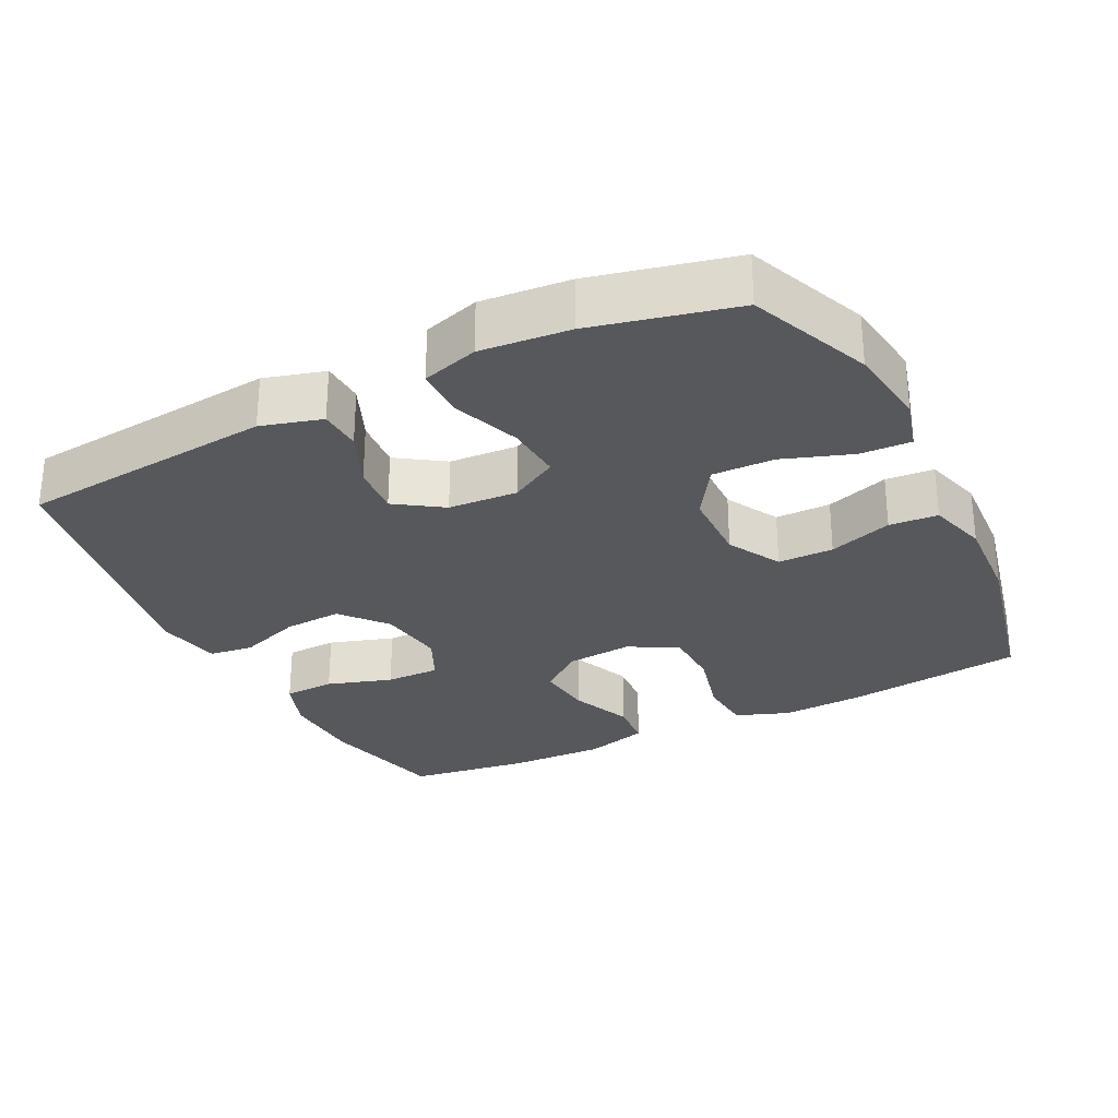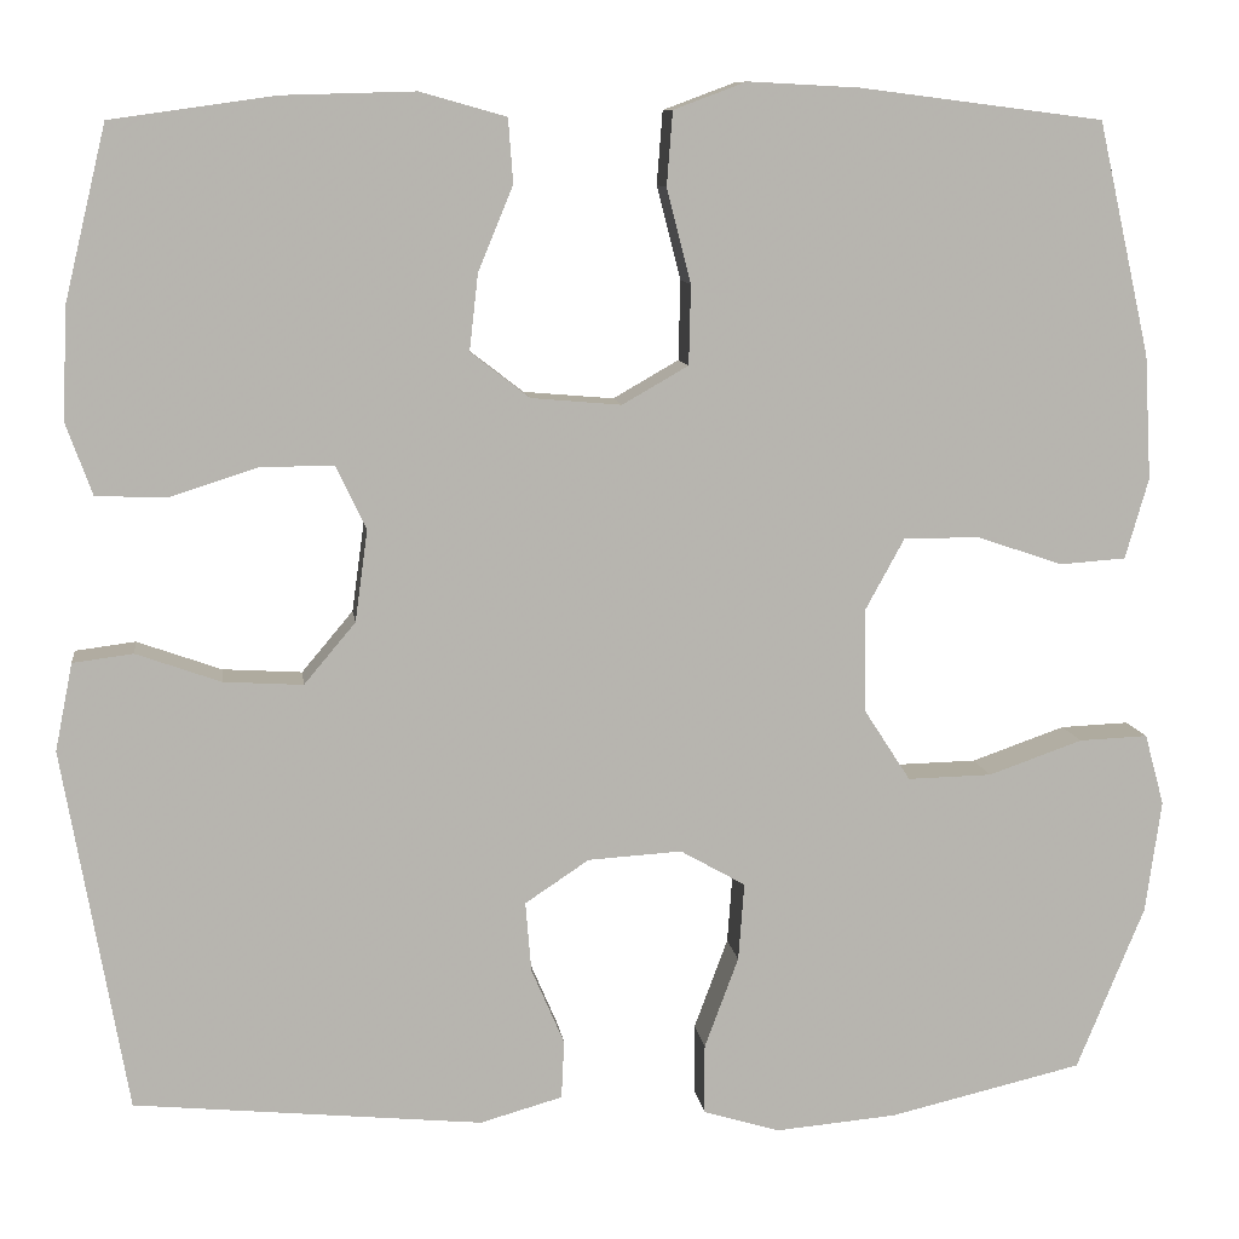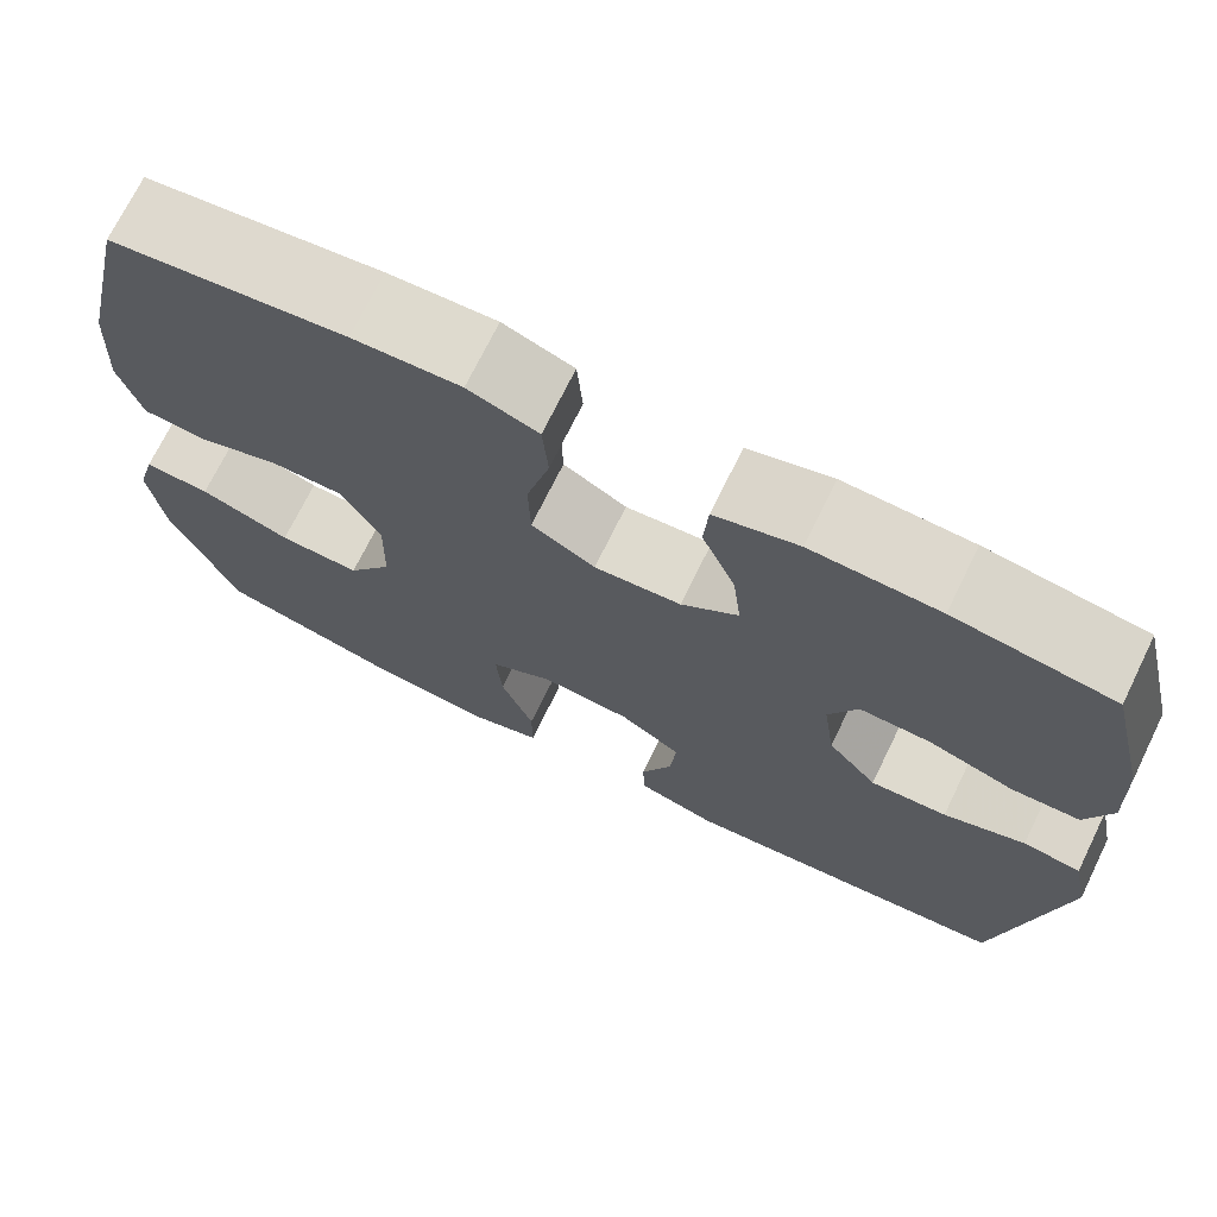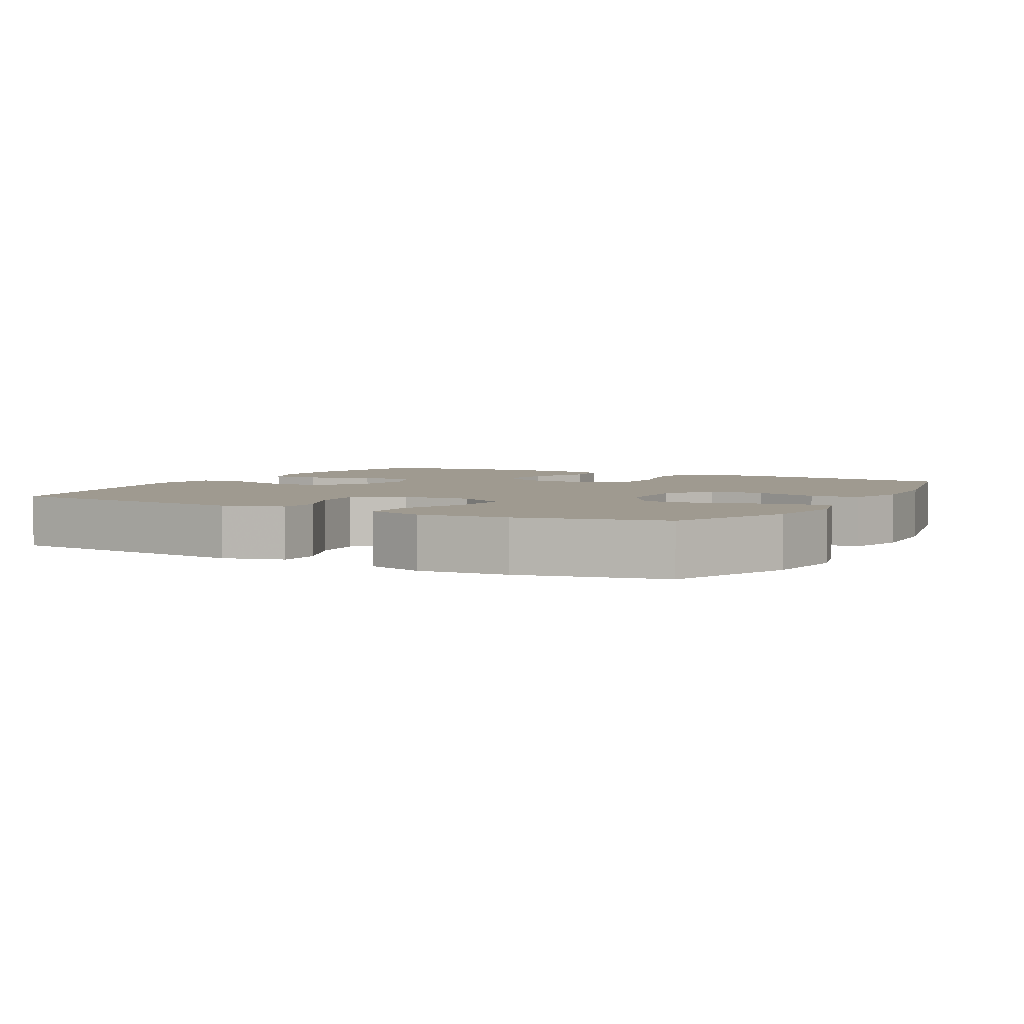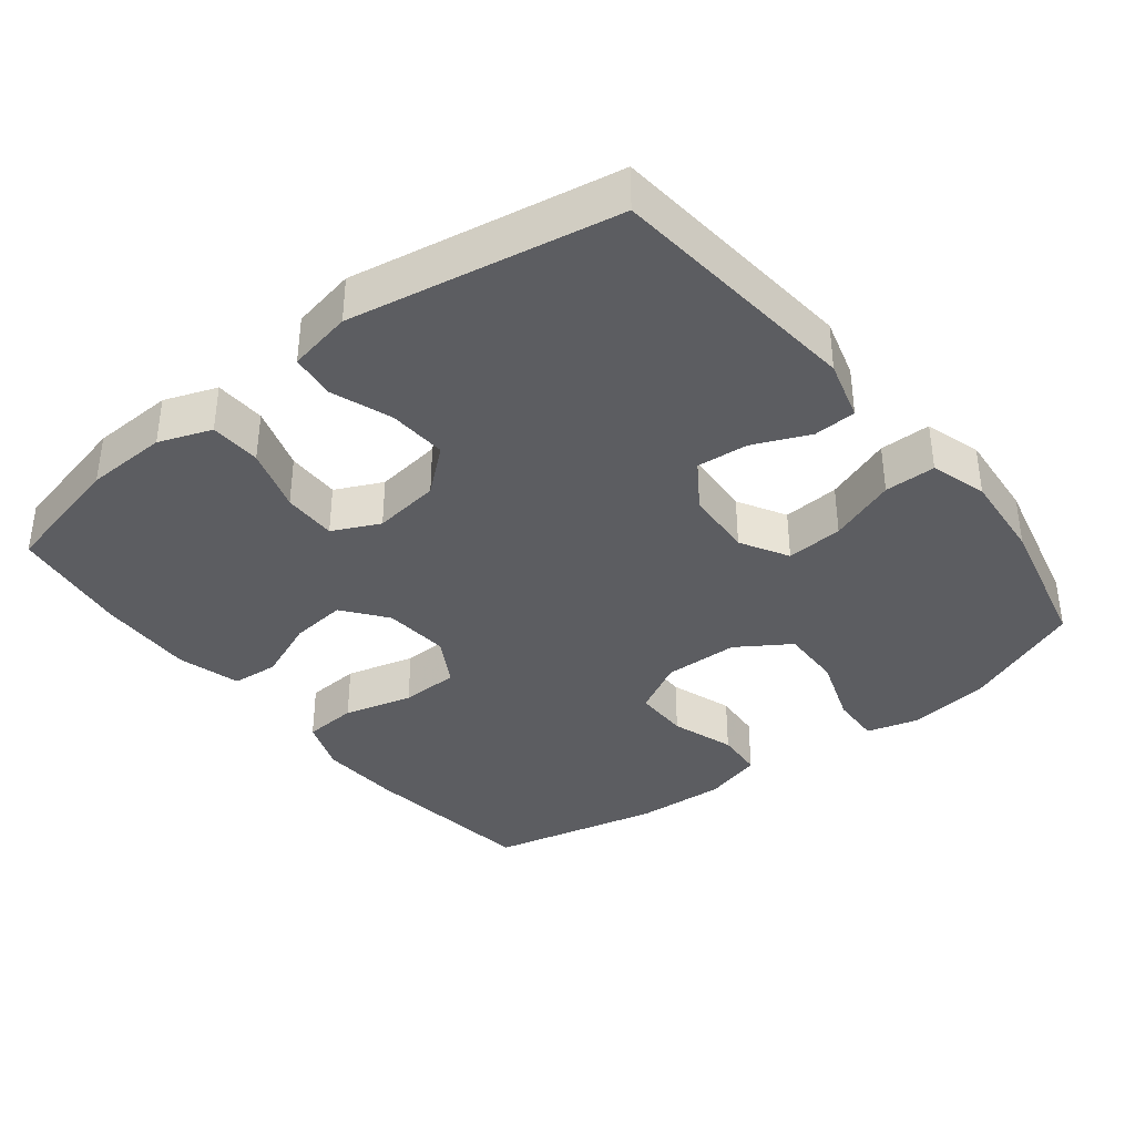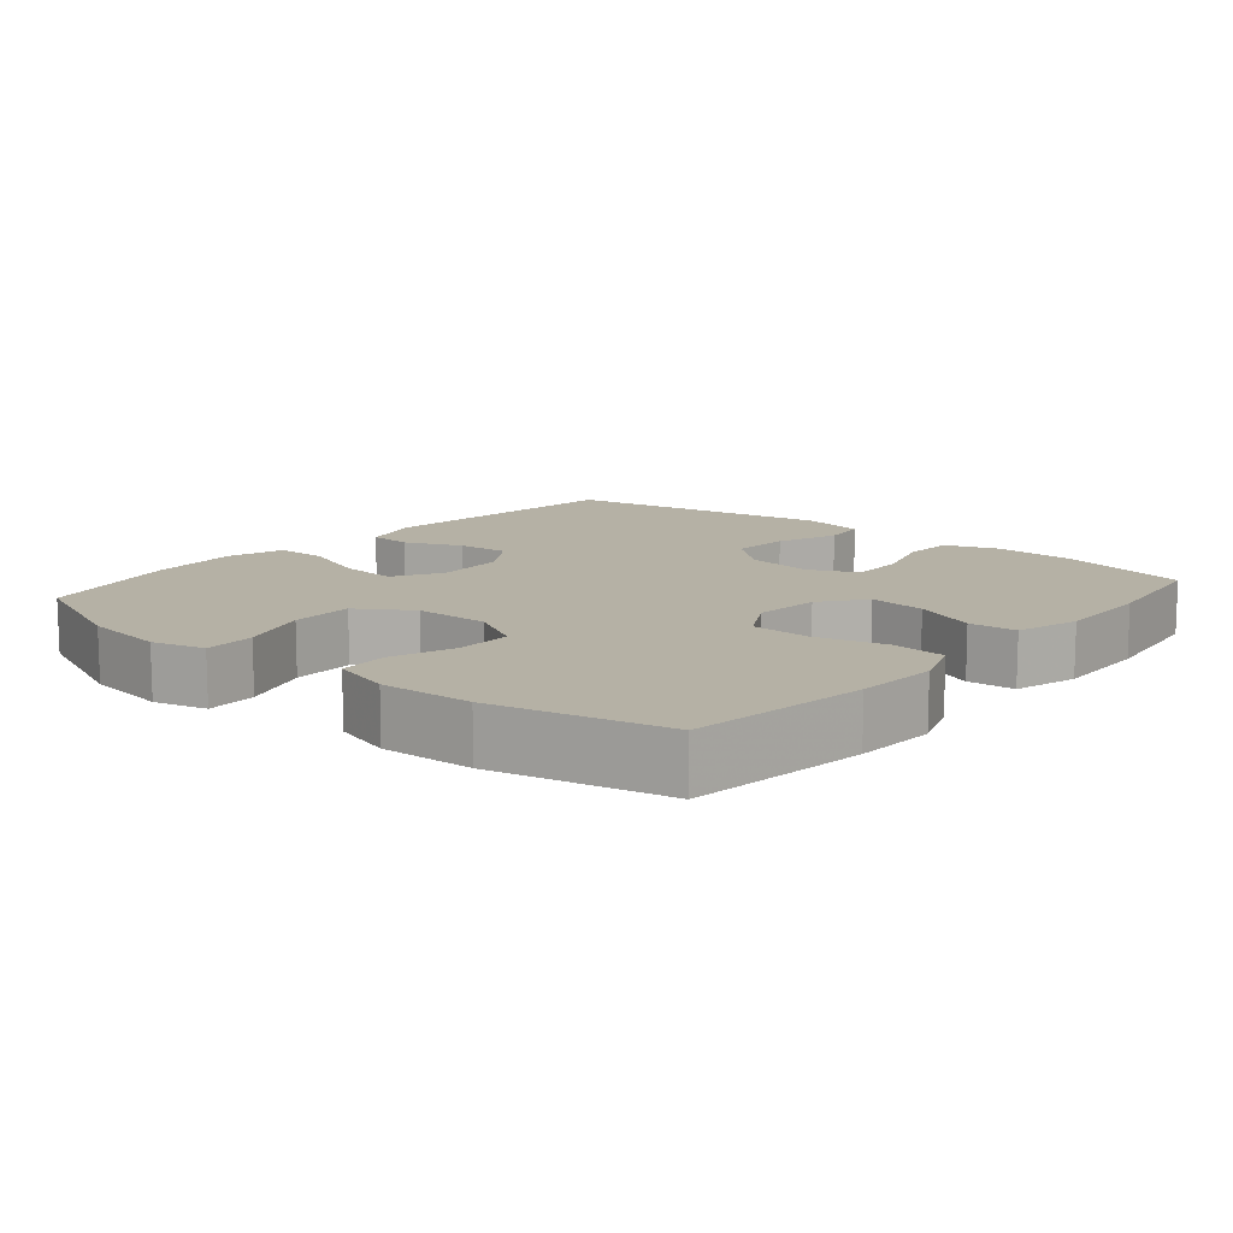
<metadata>
{"format":"obj","ext":"obj","renderer":"f3d","projection":"perspective","resolution":1024,"background":"white","views":[{"elev":-28.7,"azim":-153.4,"up":"+Y"},{"elev":9.6,"azim":172.5,"up":"+Z"},{"elev":71.7,"azim":26.1,"up":"+Z"},{"elev":3.9,"azim":-151.3,"up":"+Y"},{"elev":-37.1,"azim":128.1,"up":"+Y"},{"elev":11.9,"azim":-49.6,"up":"+Y"}]}
</metadata>
<code>
v -0.5 0.07 0.5
v -0.249 0.07 0.532
v -0.134 0.07 0.538
v -0.059 0.07 0.51
v -0.053 0.07 0.434
v -0.078 0.07 0.337
v -0.076 0.07 0.255
v -0.008 0.07 0.216
v 0.085 0.07 0.224
v 0.146 0.07 0.271
v 0.137 0.07 0.35
v 0.101 0.07 0.437
v 0.106 0.07 0.503
v 0.195 0.07 0.528
v 0.331 0.07 0.524
v 0.5 0.07 0.5
v 0.543 0.07 0.321
v 0.548 0.07 0.206
v 0.521 0.07 0.132
v 0.449 0.07 0.129
v 0.358 0.07 0.158
v 0.282 0.07 0.159
v 0.251 0.07 0.093
v 0.264 0.07 -0.001
v 0.317 0.07 -0.064
v 0.399 0.07 -0.059
v 0.486 0.07 -0.028
v 0.548 0.07 -0.036
v 0.566 0.07 -0.126
v 0.5 0.07 -0.5
v 0.141 0.07 -0.535
v 0.056 0.07 -0.511
v 0.053 0.07 -0.451
v 0.087 0.07 -0.372
v 0.093 0.07 -0.3
v 0.027 0.07 -0.256
v -0.07 0.07 -0.25
v -0.137 0.07 -0.288
v -0.131 0.07 -0.368
v -0.096 0.07 -0.462
v -0.096 0.07 -0.534
v -0.175 0.07 -0.558
v -0.3 0.07 -0.547
v -0.5 0.07 -0.5
v -0.57 0.07 -0.33
v -0.586 0.07 -0.214
v -0.566 0.07 -0.141
v -0.495 0.07 -0.144
v -0.398 0.07 -0.178
v -0.311 0.07 -0.18
v -0.263 0.07 -0.106
v -0.261 0.07 -0.001
v -0.302 0.07 0.074
v -0.38 0.07 0.074
v -0.469 0.07 0.044
v -0.537 0.07 0.049
v -0.561 0.07 0.132
v -0.554 0.07 0.26
v -0.5 0 0.5
v -0.249 0 0.532
v -0.134 0 0.538
v -0.059 0 0.51
v -0.053 0 0.434
v -0.078 0 0.337
v -0.076 0 0.255
v -0.008 0 0.216
v 0.085 0 0.224
v 0.146 0 0.271
v 0.137 0 0.35
v 0.101 0 0.437
v 0.106 0 0.503
v 0.195 0 0.528
v 0.331 0 0.524
v 0.5 0 0.5
v 0.543 0 0.321
v 0.548 0 0.206
v 0.521 0 0.132
v 0.449 0 0.129
v 0.358 0 0.158
v 0.282 0 0.159
v 0.251 0 0.093
v 0.264 0 -0.001
v 0.317 0 -0.064
v 0.399 0 -0.059
v 0.486 0 -0.028
v 0.548 0 -0.036
v 0.566 0 -0.126
v 0.5 0 -0.5
v 0.141 0 -0.535
v 0.056 0 -0.511
v 0.053 0 -0.451
v 0.087 0 -0.372
v 0.093 0 -0.3
v 0.027 0 -0.256
v -0.07 0 -0.25
v -0.137 0 -0.288
v -0.131 0 -0.368
v -0.096 0 -0.462
v -0.096 0 -0.534
v -0.175 0 -0.558
v -0.3 0 -0.547
v -0.5 0 -0.5
v -0.57 0 -0.33
v -0.586 0 -0.214
v -0.566 0 -0.141
v -0.495 0 -0.144
v -0.398 0 -0.178
v -0.311 0 -0.18
v -0.263 0 -0.106
v -0.261 0 -0.001
v -0.302 0 0.074
v -0.38 0 0.074
v -0.469 0 0.044
v -0.537 0 0.049
v -0.561 0 0.132
v -0.554 0 0.26
f 54 55 56 57
f 53 54 57 58
f 46 47 48 49
f 46 49 50
f 45 46 50
f 44 45 50
f 43 44 50 51
f 39 40 41 42
f 38 39 42 43
f 31 32 33 34
f 31 34 35
f 30 31 35
f 29 30 35 36
f 26 27 28 29
f 25 26 29 36
f 18 19 20 21
f 18 21 22
f 17 18 22
f 16 17 22
f 15 16 22
f 14 15 22 23
f 11 12 13 14
f 10 11 14 23
f 3 4 5 6
f 3 6 7
f 2 3 7
f 53 58 1 2
f 52 53 2 7
f 51 52 7 8
f 38 43 51 8
f 37 38 8 9
f 24 25 36 37
f 23 24 37
f 9 10 23 37
f 115 114 113 112
f 116 115 112 111
f 107 106 105 104
f 108 107 104
f 108 104 103
f 108 103 102
f 109 108 102 101
f 100 99 98 97
f 101 100 97 96
f 92 91 90 89
f 93 92 89
f 93 89 88
f 94 93 88 87
f 87 86 85 84
f 94 87 84 83
f 79 78 77 76
f 80 79 76
f 80 76 75
f 80 75 74
f 80 74 73
f 81 80 73 72
f 72 71 70 69
f 81 72 69 68
f 64 63 62 61
f 65 64 61
f 65 61 60
f 60 59 116 111
f 65 60 111 110
f 66 65 110 109
f 66 109 101 96
f 67 66 96 95
f 95 94 83 82
f 95 82 81
f 95 81 68 67
f 1 59 60 2
f 2 60 61 3
f 3 61 62 4
f 4 62 63 5
f 5 63 64 6
f 6 64 65 7
f 7 65 66 8
f 8 66 67 9
f 9 67 68 10
f 10 68 69 11
f 11 69 70 12
f 12 70 71 13
f 13 71 72 14
f 14 72 73 15
f 15 73 74 16
f 16 74 75 17
f 17 75 76 18
f 18 76 77 19
f 19 77 78 20
f 20 78 79 21
f 21 79 80 22
f 22 80 81 23
f 23 81 82 24
f 24 82 83 25
f 25 83 84 26
f 26 84 85 27
f 27 85 86 28
f 28 86 87 29
f 29 87 88 30
f 30 88 89 31
f 31 89 90 32
f 32 90 91 33
f 33 91 92 34
f 34 92 93 35
f 35 93 94 36
f 36 94 95 37
f 37 95 96 38
f 38 96 97 39
f 39 97 98 40
f 40 98 99 41
f 41 99 100 42
f 42 100 101 43
f 43 101 102 44
f 44 102 103 45
f 45 103 104 46
f 46 104 105 47
f 47 105 106 48
f 48 106 107 49
f 49 107 108 50
f 50 108 109 51
f 51 109 110 52
f 52 110 111 53
f 53 111 112 54
f 54 112 113 55
f 55 113 114 56
f 56 114 115 57
f 57 115 116 58
f 58 116 59 1

</code>
